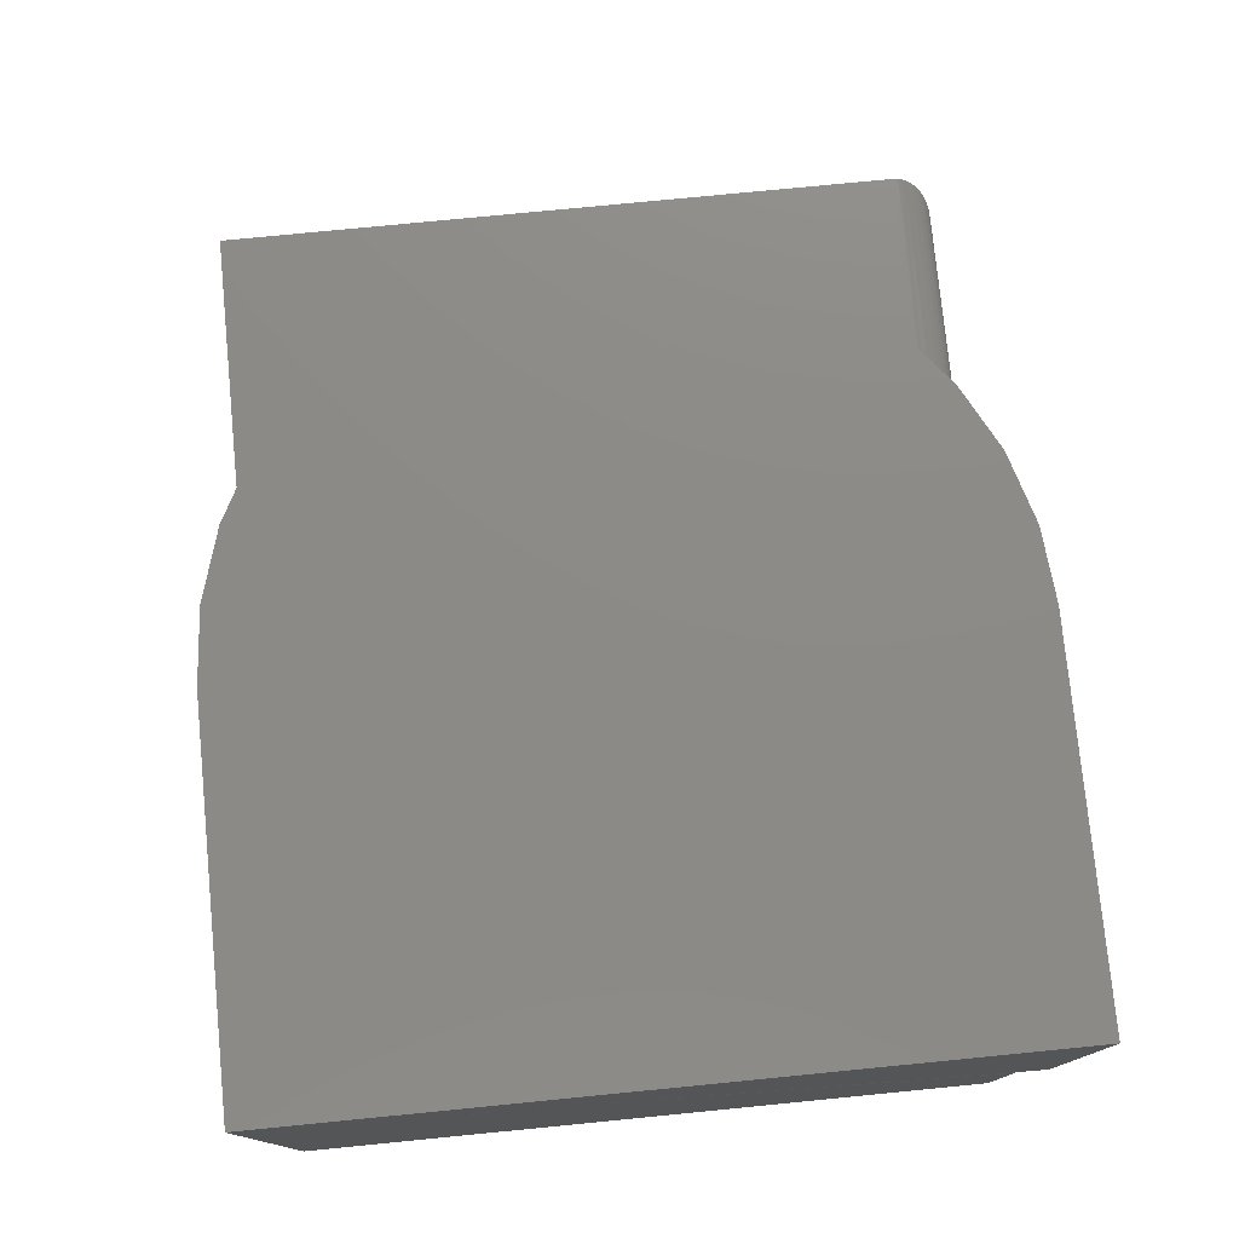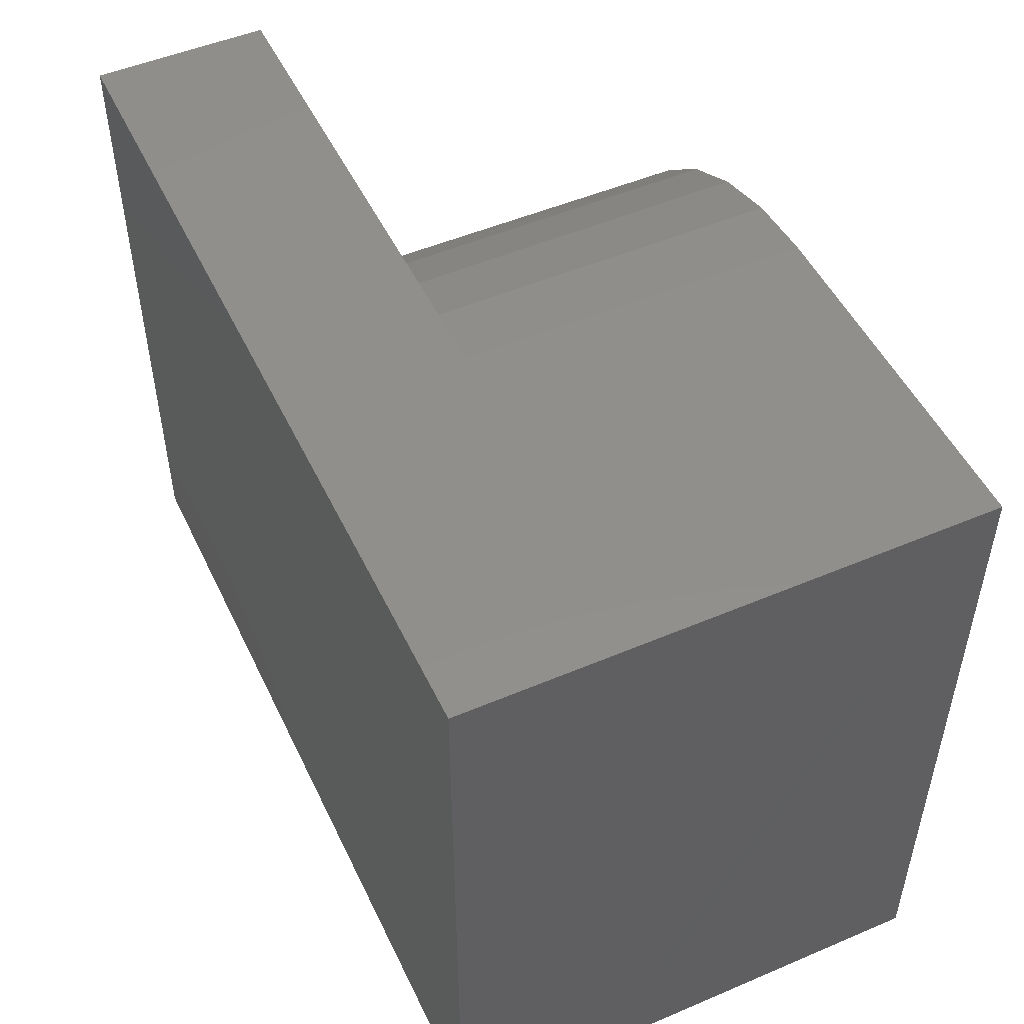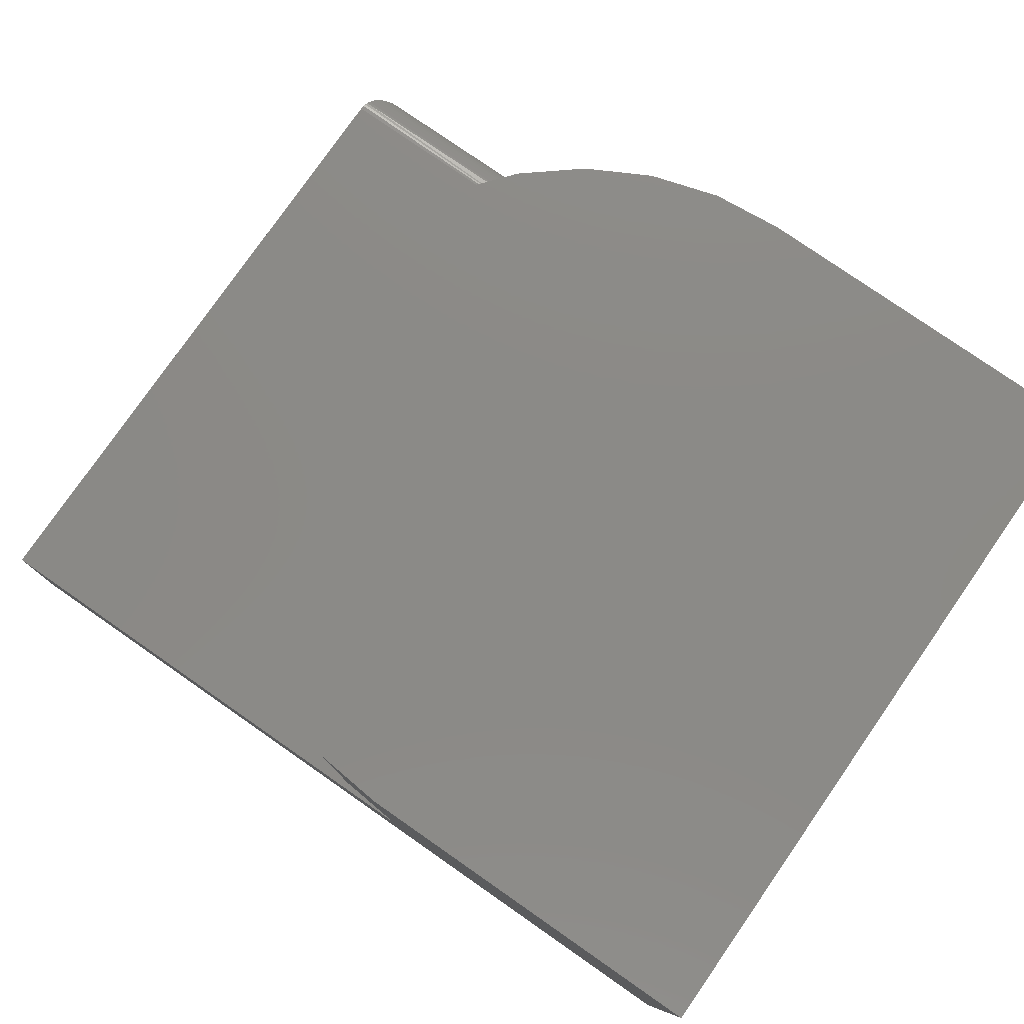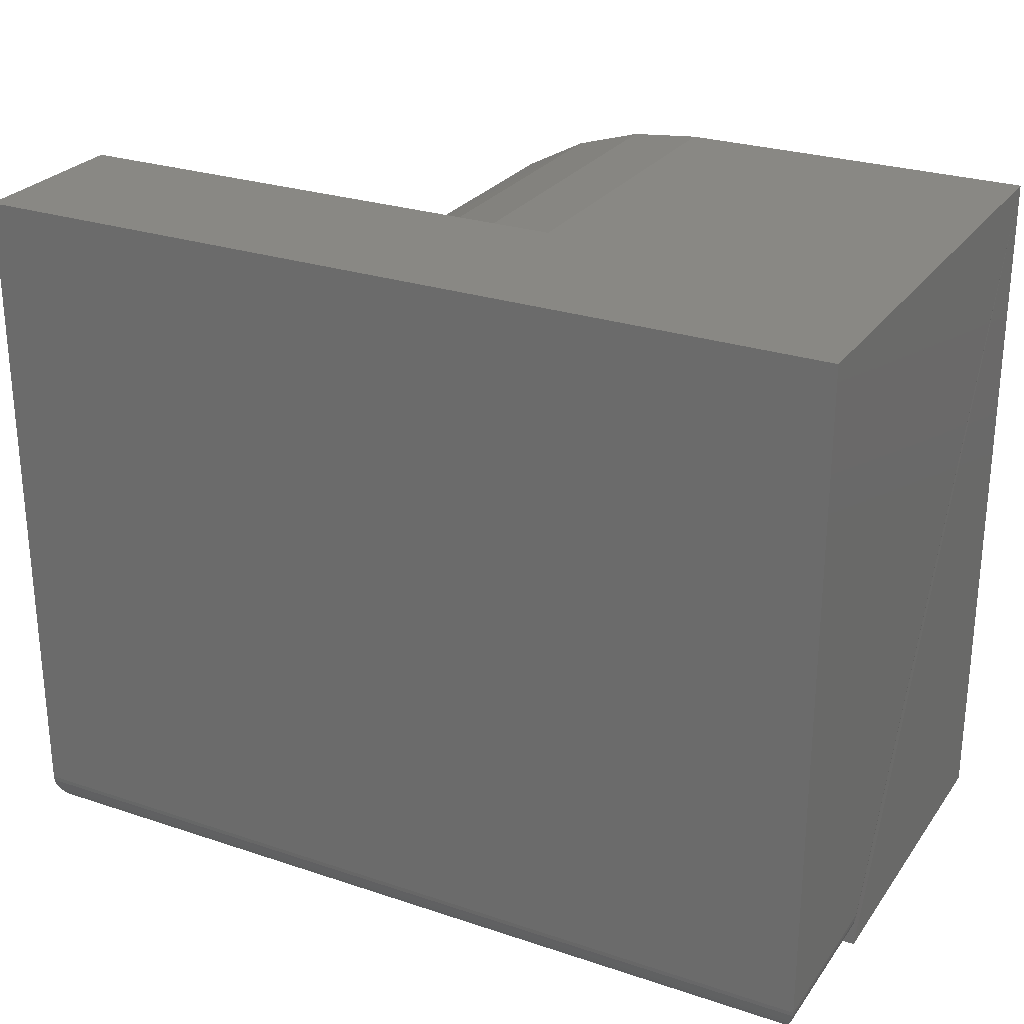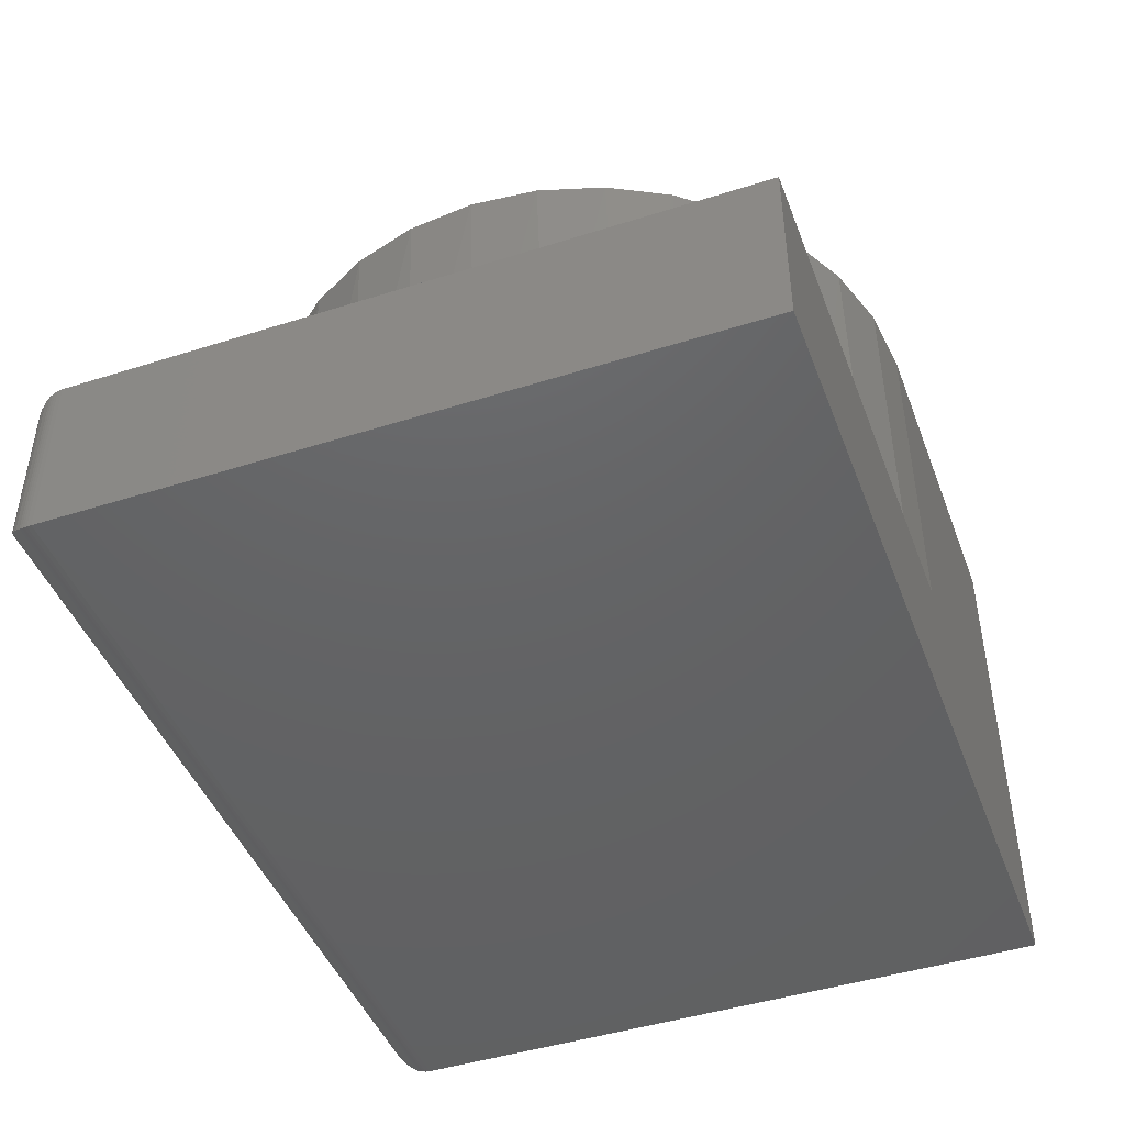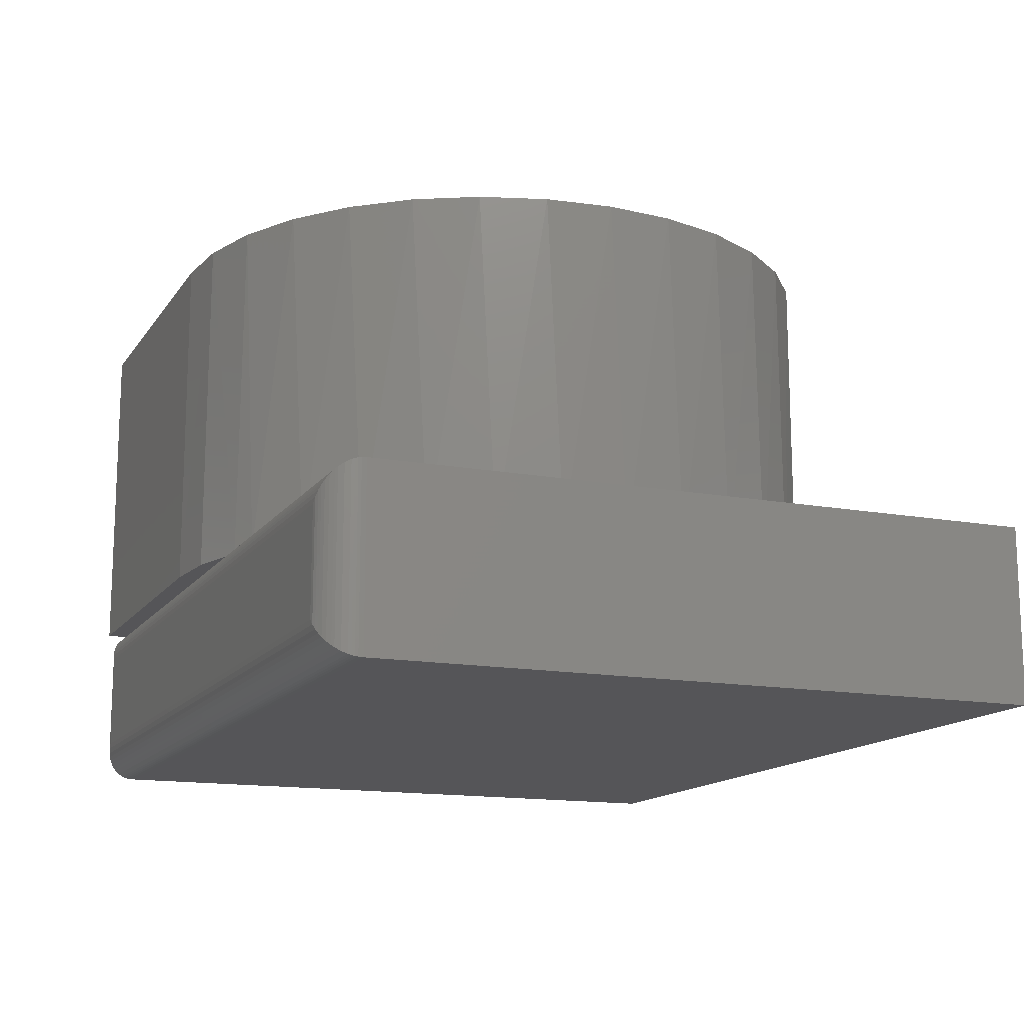
<metadata>
{"format":"stl","ext":"stl","renderer":"f3d","projection":"perspective","resolution":1024,"background":"white","views":[{"elev":76.9,"azim":-95.6,"up":"+Z"},{"elev":50.2,"azim":-115.0,"up":"+Y"},{"elev":78.5,"azim":-145.2,"up":"+Z"},{"elev":26.5,"azim":-152.3,"up":"+Y"},{"elev":-45.2,"azim":110.2,"up":"+Z"},{"elev":-14.3,"azim":67.7,"up":"+Z"}]}
</metadata>
<code>
# stl→obj: 96 verts, 188 faces
v -2.776e-17 -0.5703 1.7e-33
v 0 0 0
v 0.75 -0.5703 -3.899e-17
v 0.75 0 -4.592e-17
v 0.3039 0 0.4453
v 0.3039 0 0.15
v 0 0 0.4453
v 0.75 0 0.15
v 0.0003946 -0.5753 0.1484
v 0 -0.5703 0.1484
v 0 -0.6016 0.1484
v 0 -0.6016 0.4453
v 0.3039 -0.6016 0.4453
v 0.3626 -0.5958 0.4453
v 0.4191 -0.5787 0.4453
v 0.4711 -0.5509 0.4453
v 0.5166 -0.5135 0.4453
v 0.554 -0.4679 0.4453
v 0.5818 -0.4159 0.4453
v 0.5989 -0.3595 0.4453
v 0.6047 -0.3008 0.4453
v 0.5989 -0.2421 0.4453
v 0.5818 -0.1857 0.4453
v 0.554 -0.1337 0.4453
v 0.5166 -0.0881 0.4453
v 0.4711 -0.05069 0.4453
v 0.4191 -0.0229 0.4453
v 0.3626 -0.005779 0.4453
v 0.3039 -0.6016 0.1484
v 0.4374 -0.5703 0.15
v 0.4863 -0.54 0.15
v 0.4164 -0.0218 0.15
v 0.4674 -0.04831 0.15
v 0.5125 -0.08405 0.15
v 0.55 -0.1277 0.15
v 0.5784 -0.1777 0.15
v 0.5968 -0.2322 0.15
v 0.6045 -0.2892 0.15
v 0.6012 -0.3467 0.15
v 0.587 -0.4024 0.15
v 0.5625 -0.4545 0.15
v 0.5285 -0.5009 0.15
v 0.4156 -0.5801 0.1484
v 0.3608 -0.5961 0.1484
v 0.3612 -0.005501 0.15
v 0.001563 -0.5801 0.1484
v 0.75 -0.5703 0.15
v 0.03125 -0.6016 0.03125
v 0.02683 -0.6012 0.1232
v 0.02683 -0.6012 0.02683
v 0.03125 -0.6016 0.1187
v 0.0002397 -0.5742 0.0002397
v 0.0006549 -0.5767 0.0006549
v 0.001261 -0.5791 0.001261
v 0.002081 -0.5815 0.1479
v 0.002081 -0.5815 0.002081
v 0.004275 -0.5861 0.004275
v 0.004275 -0.5861 0.1457
v 0.007174 -0.5902 0.007174
v 0.007174 -0.5902 0.1428
v 0.008839 -0.5921 0.008839
v 0.008839 -0.5921 0.1412
v 0.01217 -0.5951 0.01217
v 0.01217 -0.5951 0.1378
v 0.01574 -0.5974 0.01574
v 0.01574 -0.5974 0.1343
v 0.0191 -0.5991 0.0191
v 0.0191 -0.5991 0.1309
v 0.02255 -0.6003 0.02255
v 0.02255 -0.6003 0.1275
v 0.7232 -0.6012 0.1232
v 0.7188 -0.6016 0.1187
v 0.7479 -0.5815 0.1479
v 0.7487 -0.5791 0.1487
v 0.7457 -0.5861 0.1457
v 0.7428 -0.5902 0.1428
v 0.7412 -0.5921 0.1412
v 0.7378 -0.5951 0.1378
v 0.7343 -0.5974 0.1343
v 0.7309 -0.5991 0.1309
v 0.7275 -0.6003 0.1275
v 0.7493 -0.5767 0.1493
v 0.7498 -0.5742 0.1498
v 0.7188 -0.6016 0.03125
v 0.7232 -0.6012 0.02683
v 0.7479 -0.5815 0.002081
v 0.7457 -0.5861 0.004275
v 0.7428 -0.5902 0.007174
v 0.7412 -0.5921 0.008839
v 0.7378 -0.5951 0.01217
v 0.7343 -0.5974 0.01574
v 0.7309 -0.5991 0.0191
v 0.7275 -0.6003 0.02255
v 0.7498 -0.5742 0.0002397
v 0.7493 -0.5767 0.0006549
v 0.7487 -0.5791 0.001261
f 1 2 3
f 3 2 4
f 5 6 7
f 7 6 2
f 6 8 2
f 2 8 4
f 9 7 10
f 7 9 11
f 7 11 12
f 7 2 1
f 7 1 10
f 12 13 14
f 12 14 15
f 12 15 16
f 12 16 17
f 12 17 18
f 12 18 19
f 12 19 20
f 12 20 21
f 12 21 22
f 12 22 23
f 12 23 24
f 12 24 25
f 12 25 26
f 12 26 27
f 12 27 28
f 12 28 5
f 12 5 7
f 12 11 13
f 13 11 29
f 30 16 15
f 30 31 16
f 28 27 32
f 33 32 27
f 27 26 33
f 34 33 26
f 26 25 34
f 35 34 25
f 25 24 35
f 36 35 24
f 24 23 36
f 37 36 23
f 23 22 37
f 38 37 22
f 22 21 38
f 39 38 21
f 21 20 39
f 40 39 20
f 20 19 40
f 41 40 19
f 19 18 41
f 42 41 18
f 18 17 42
f 31 42 17
f 17 16 31
f 43 30 15
f 43 15 14
f 43 14 44
f 6 5 45
f 45 5 28
f 45 28 32
f 13 29 14
f 14 29 44
f 11 9 46
f 11 46 43
f 11 43 44
f 11 44 29
f 8 6 45
f 8 45 32
f 8 32 33
f 8 33 34
f 8 34 35
f 8 35 36
f 8 36 37
f 8 37 38
f 8 38 47
f 47 38 39
f 47 39 40
f 47 40 41
f 47 41 42
f 47 42 31
f 47 31 30
f 48 49 50
f 48 51 49
f 10 52 9
f 10 1 52
f 9 52 53
f 9 53 54
f 55 56 57
f 55 57 58
f 58 57 59
f 58 59 60
f 60 59 61
f 60 61 62
f 62 61 63
f 62 63 64
f 64 63 65
f 64 65 66
f 66 65 67
f 66 67 68
f 68 67 69
f 68 69 70
f 70 69 50
f 70 50 49
f 46 9 54
f 46 54 56
f 46 56 55
f 51 71 49
f 51 72 71
f 43 73 74
f 43 46 73
f 46 55 73
f 73 55 58
f 73 58 75
f 75 58 60
f 75 60 76
f 76 60 62
f 76 62 77
f 77 62 64
f 77 64 78
f 78 64 66
f 78 66 79
f 79 66 68
f 79 68 80
f 80 68 70
f 80 70 81
f 81 70 49
f 81 49 71
f 30 43 74
f 30 74 82
f 30 82 83
f 30 83 47
f 48 84 51
f 51 84 72
f 4 8 3
f 3 8 47
f 72 85 71
f 72 84 85
f 86 75 87
f 87 75 76
f 87 76 88
f 88 76 77
f 88 77 89
f 89 77 78
f 89 78 90
f 90 78 79
f 90 79 91
f 91 79 80
f 91 80 92
f 92 80 81
f 92 81 93
f 93 81 71
f 93 71 85
f 3 47 94
f 94 47 83
f 94 83 95
f 95 83 82
f 95 82 96
f 96 82 74
f 96 74 86
f 86 74 73
f 86 73 75
f 84 50 85
f 84 48 50
f 56 87 57
f 57 87 88
f 57 88 59
f 59 88 89
f 59 89 61
f 61 89 90
f 61 90 63
f 63 90 91
f 63 91 65
f 65 91 92
f 65 92 67
f 67 92 93
f 67 93 69
f 69 93 85
f 69 85 50
f 1 3 52
f 52 3 94
f 52 94 53
f 53 94 95
f 53 95 54
f 54 95 96
f 54 96 56
f 56 96 86
f 56 86 87

</code>
